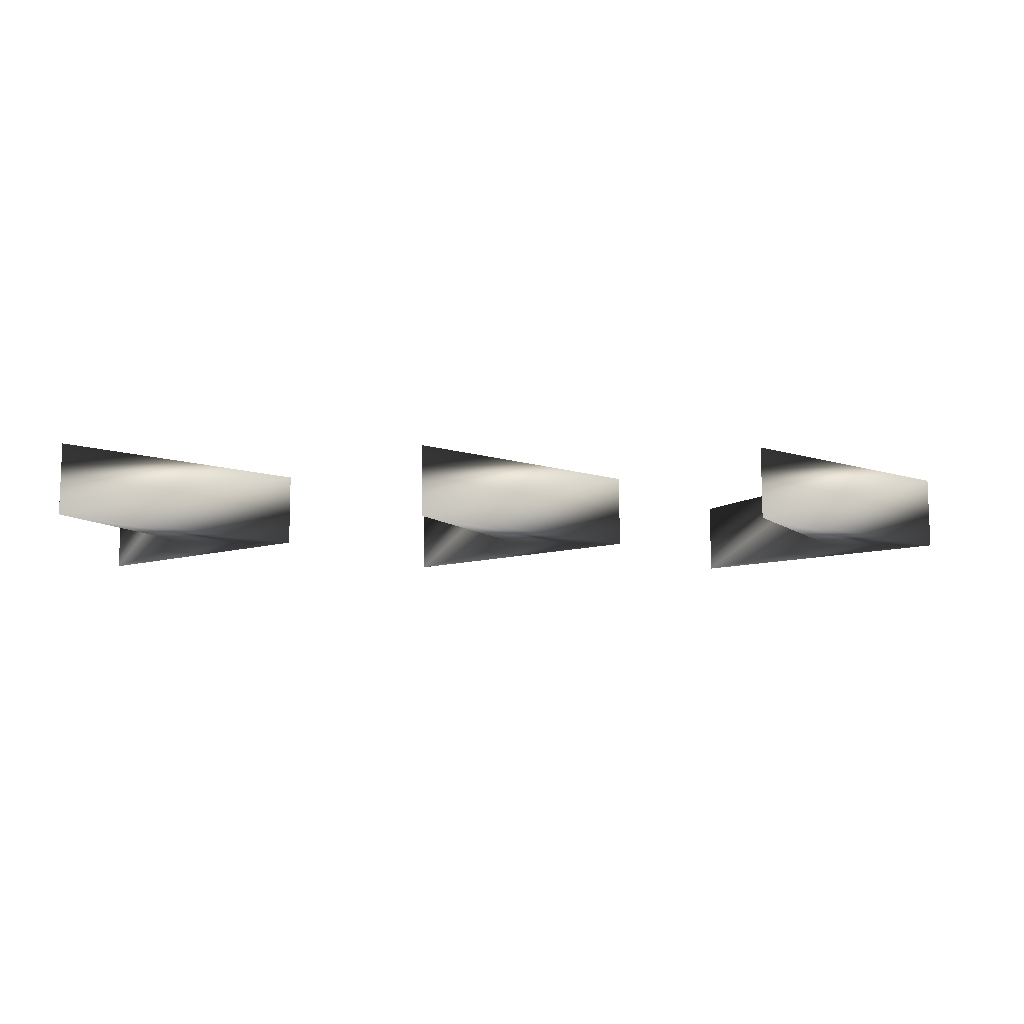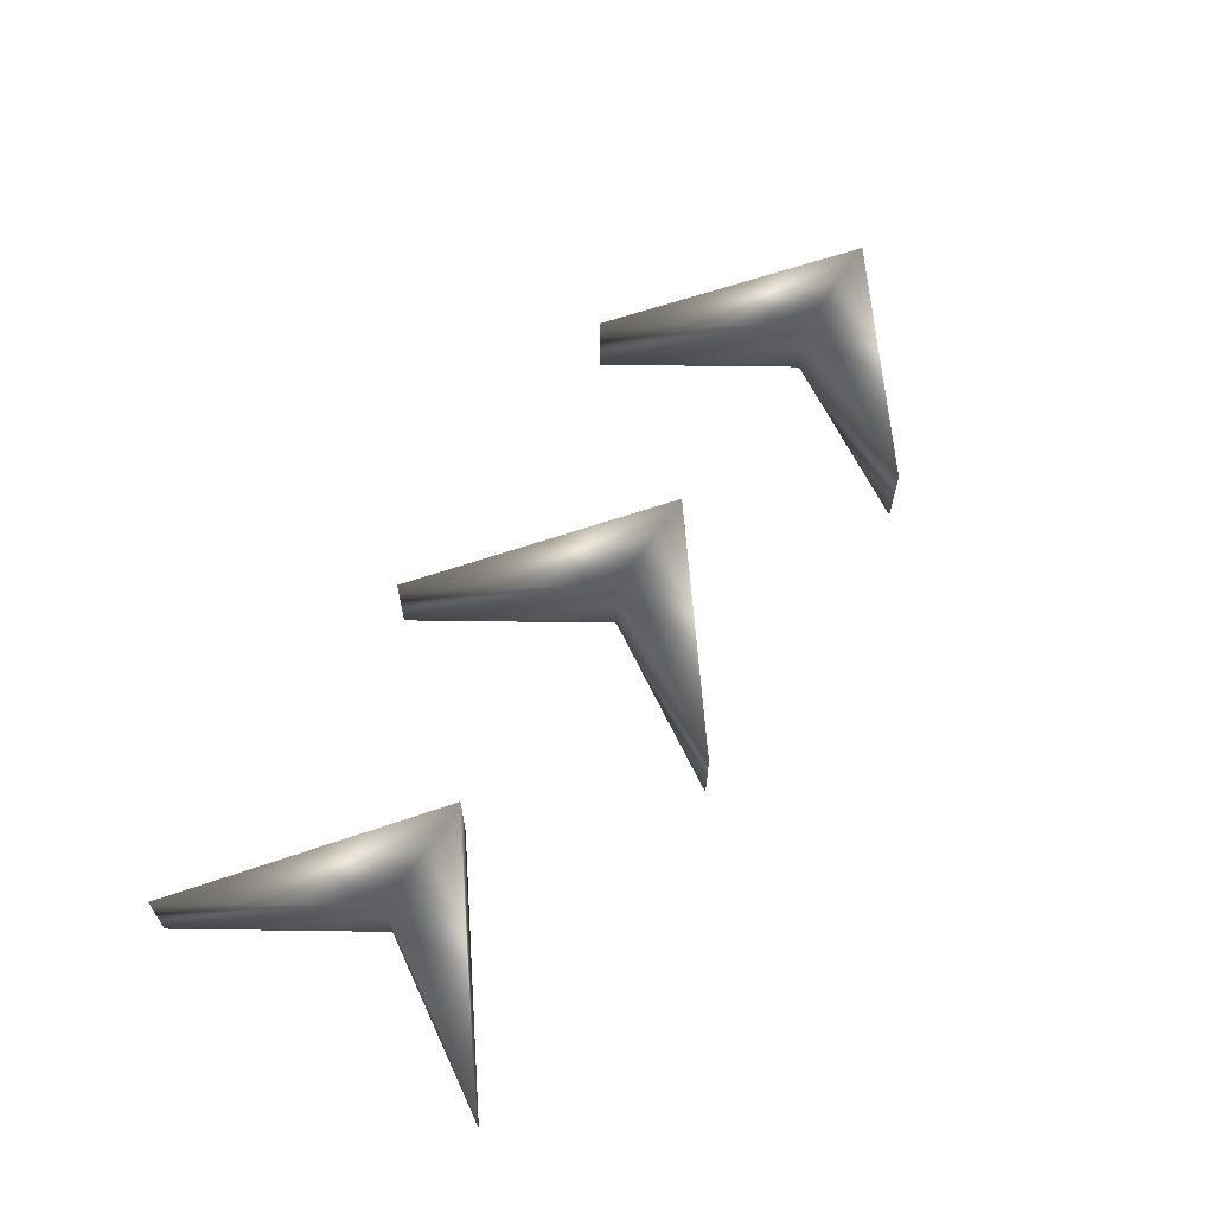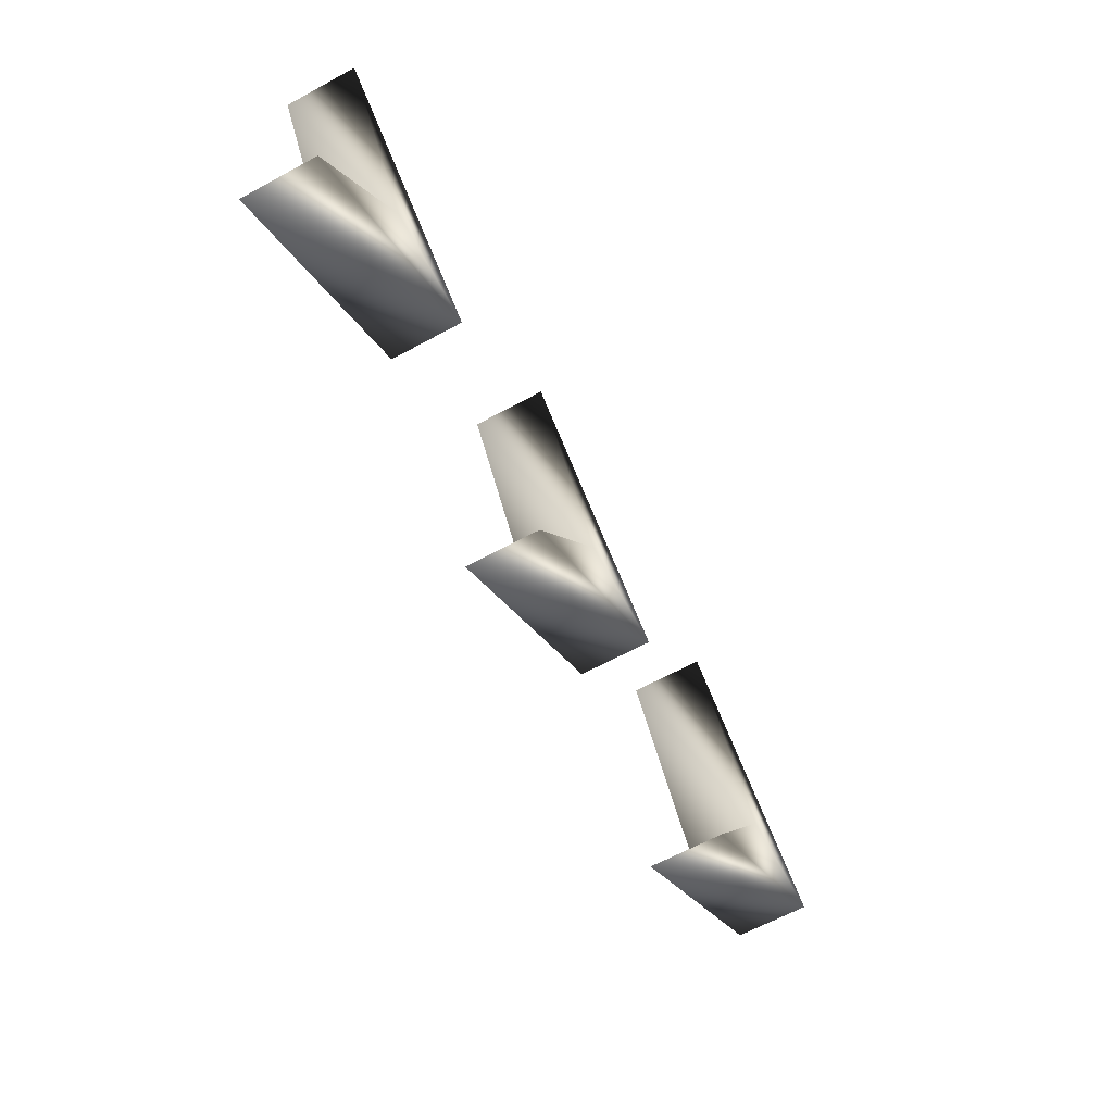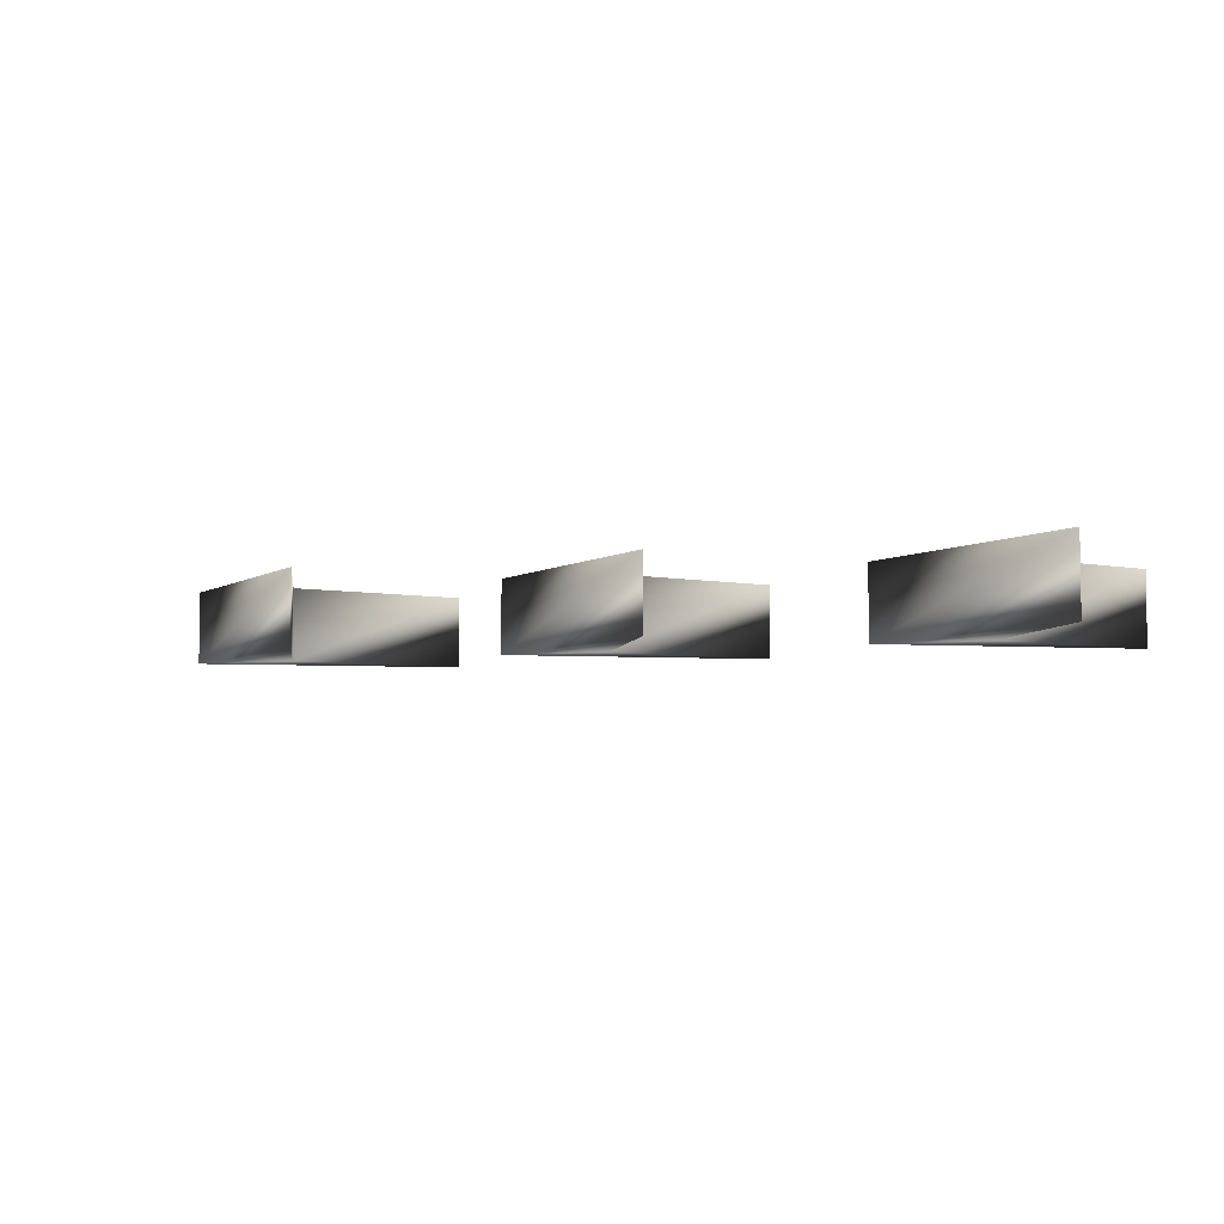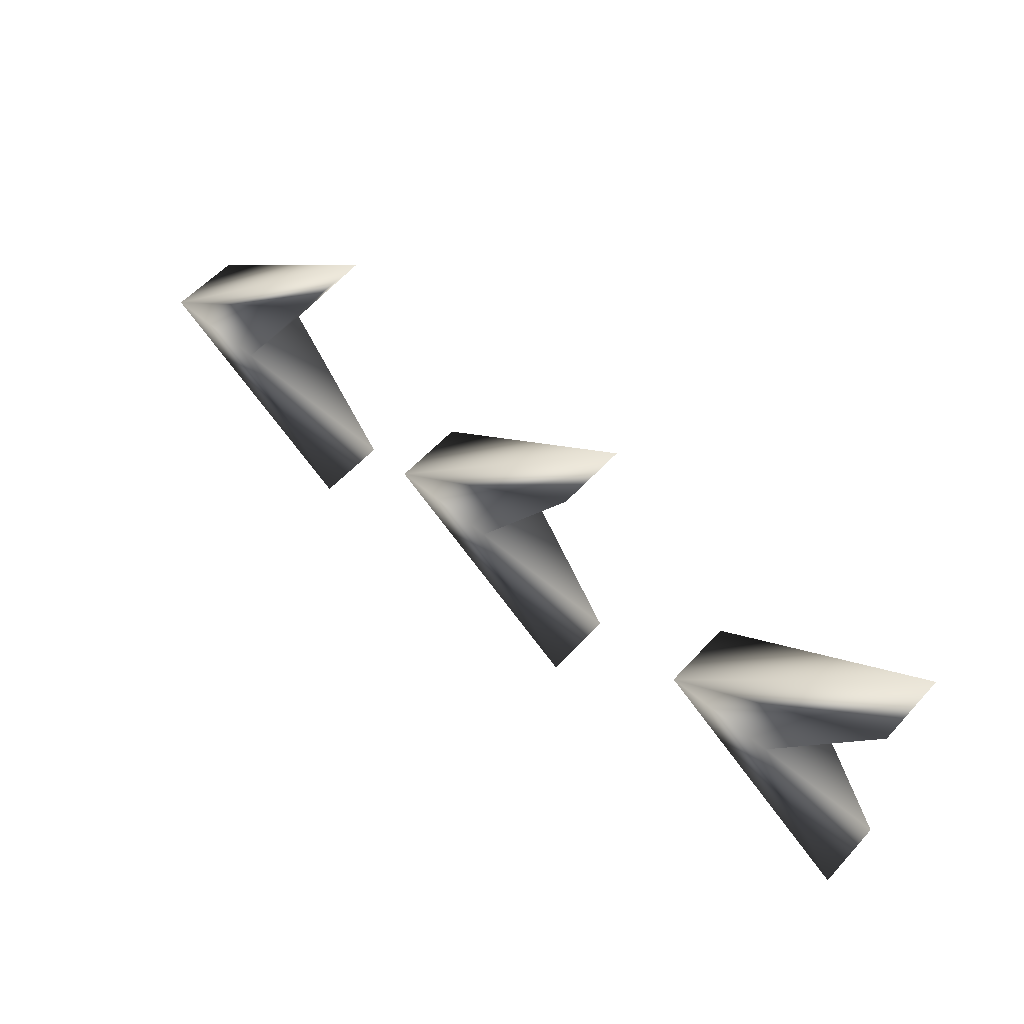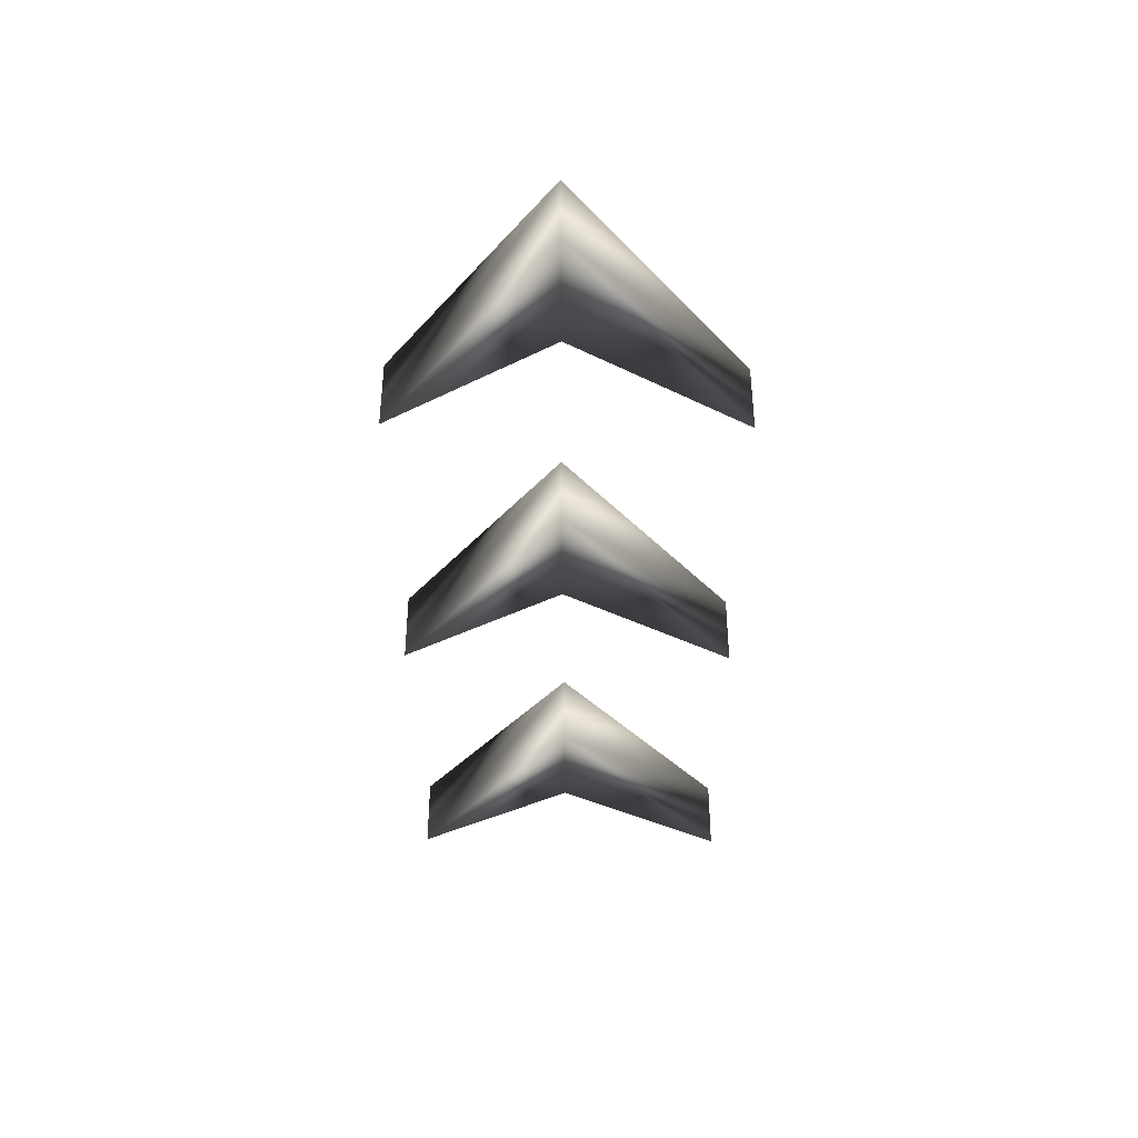
<metadata>
{"format":"obj","ext":"obj","renderer":"f3d","projection":"perspective","resolution":1024,"background":"white","views":[{"elev":-10.8,"azim":178.1,"up":"+Y"},{"elev":63.1,"azim":122.4,"up":"+Y"},{"elev":-65.3,"azim":118.5,"up":"+Z"},{"elev":-4.9,"azim":23.5,"up":"+Y"},{"elev":57.5,"azim":42.0,"up":"+Z"},{"elev":-38.9,"azim":-90.3,"up":"+Y"}]}
</metadata>
<code>
v  -0.2871 0.01624 0.2521
v  -0.3494 0.01624 0.2513
v  -0.2306 0.01624 0.1631
v  -0.2287 0.01624 0.3469
v  -0.2306 0.05655 0.1631
v  -0.3494 0.05655 0.2513
v  -0.2871 0.05655 0.2521
v  -0.2287 0.05655 0.3469
v  -0.09666 0.01624 0.253
v  -0.1589 0.01624 0.2521
v  -0.04012 0.01624 0.164
v  -0.03823 0.01624 0.3478
v  -0.04012 0.05655 0.164
v  -0.1589 0.05655 0.2521
v  -0.09666 0.05655 0.253
v  -0.03823 0.05655 0.3478
v  0.1042 0.01624 0.2552
v  0.04188 0.01624 0.2544
v  0.1607 0.01624 0.1662
v  0.1626 0.01624 0.3501
v  0.1607 0.05655 0.1662
v  0.04188 0.05655 0.2544
v  0.1042 0.05655 0.2552
v  0.1626 0.05655 0.3501
g mesh_id6
f 1 2 3
f 1 4 2
f 5 6 7
f 6 8 7
f 3 6 5
f 3 2 6
f 2 8 6
f 2 4 8
f 4 7 8
f 4 1 7
f 1 5 7
f 1 3 5
g mesh_id8
f 9 10 11
f 9 12 10
f 13 14 15
f 14 16 15
f 11 14 13
f 11 10 14
f 10 16 14
f 10 12 16
f 12 15 16
f 12 9 15
f 9 13 15
f 9 11 13
g mesh_id10
f 17 18 19
f 17 20 18
f 21 22 23
f 22 24 23
f 19 22 21
f 19 18 22
f 18 24 22
f 18 20 24
f 20 23 24
f 20 17 23
f 17 21 23
f 17 19 21

</code>
